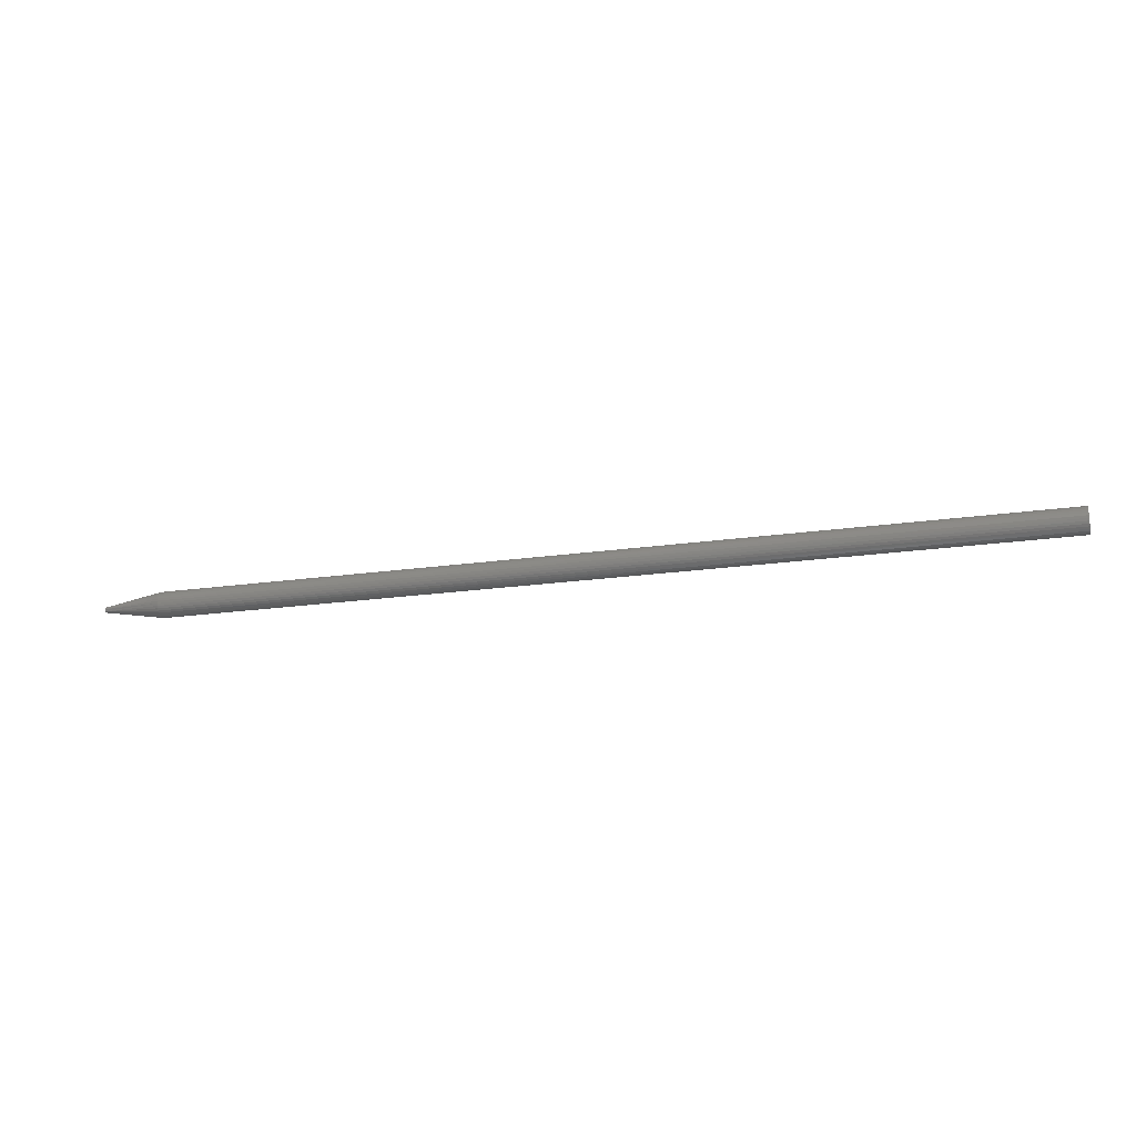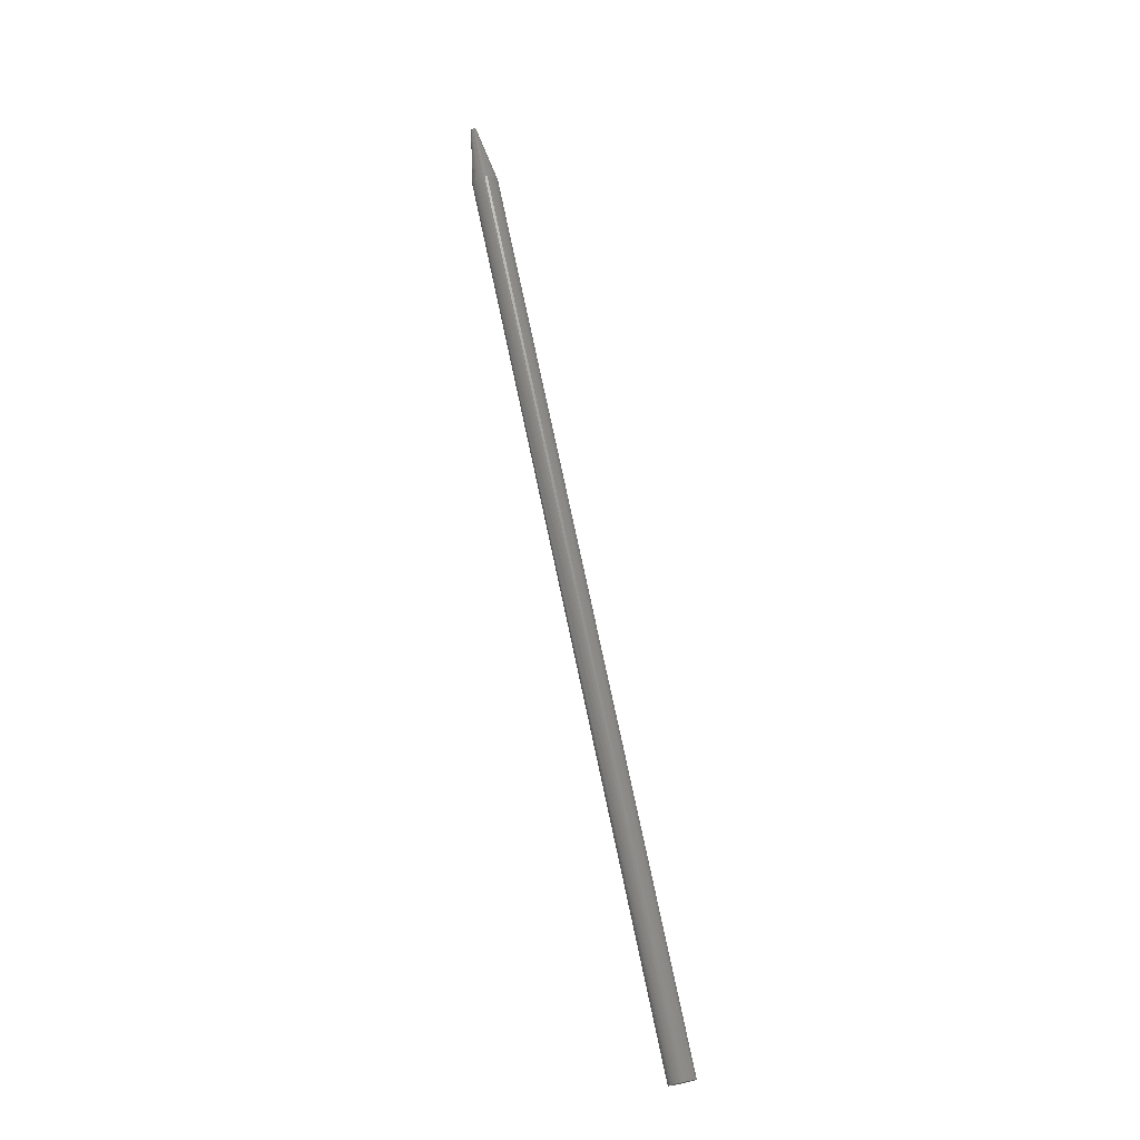
<metadata>
{"format":"stl","ext":"stl","renderer":"f3d","projection":"perspective","resolution":1024,"background":"white","views":[{"elev":-20.7,"azim":14.5,"up":"+Y"},{"elev":72.5,"azim":78.2,"up":"+Y"}]}
</metadata>
<code>
# stl→obj: 72 verts, 140 faces
v 0 -0.001289 0.001454
v 0 0.0001645 0.002056
v 0 -0.001891 4.947e-09
v 0 0.001618 0.001454
v 0 0.00222 -1.759e-18
v 0 0.001618 -0.001454
v 0 0.0001645 -0.002056
v 0 -0.001289 -0.001454
v 0.04688 0.01003 -6.405e-18
v 0.7266 0.01003 4.777e-18
v 0.04688 0.009843 -0.001925
v 0.7266 0.009843 -0.001925
v 0.04688 0.009282 -0.003776
v 0.7266 0.009282 -0.003776
v 0.04688 0.00837 -0.005483
v 0.7266 0.00837 -0.005483
v 0.04688 0.007143 -0.006978
v 0.7266 0.007143 -0.006978
v 0.04688 0.005647 -0.008205
v 0.7266 0.005647 -0.008205
v 0.04688 0.003941 -0.009117
v 0.7266 0.003941 -0.009117
v 0.04688 0.00209 -0.009679
v 0.7266 0.00209 -0.009679
v 0.04688 0.0001645 -0.009868
v 0.7266 0.0001645 -0.009868
v 0.04688 -0.001761 -0.009679
v 0.7266 -0.001761 -0.009679
v 0.04688 -0.003612 -0.009117
v 0.7266 -0.003612 -0.009117
v 0.04688 -0.005318 -0.008205
v 0.7266 -0.005318 -0.008205
v 0.04688 -0.006814 -0.006978
v 0.7266 -0.006814 -0.006978
v 0.04688 -0.008041 -0.005483
v 0.7266 -0.008041 -0.005483
v 0.04688 -0.008953 -0.003776
v 0.7266 -0.008953 -0.003776
v 0.04688 -0.009514 -0.001925
v 0.7266 -0.009514 -0.001925
v 0.04688 -0.009704 2.079e-17
v 0.7266 -0.009704 3.263e-18
v 0.04688 -0.009514 0.001925
v 0.7266 -0.009514 0.001925
v 0.04688 -0.008953 0.003776
v 0.7266 -0.008953 0.003776
v 0.04688 -0.008041 0.005483
v 0.7266 -0.008041 0.005483
v 0.04688 -0.006814 0.006978
v 0.7266 -0.006814 0.006978
v 0.04688 -0.005318 0.008205
v 0.7266 -0.005318 0.008205
v 0.04688 -0.003612 0.009117
v 0.7266 -0.003612 0.009117
v 0.04688 -0.001761 0.009679
v 0.7266 -0.001761 0.009679
v 0.04688 0.0001645 0.009868
v 0.7266 0.0001645 0.009868
v 0.04688 0.00209 0.009679
v 0.7266 0.00209 0.009679
v 0.04688 0.003941 0.009117
v 0.7266 0.003941 0.009117
v 0.04688 0.005647 0.008205
v 0.7266 0.005647 0.008205
v 0.04688 0.007143 0.006978
v 0.7266 0.007143 0.006978
v 0.04688 0.00837 0.005483
v 0.7266 0.00837 0.005483
v 0.04688 0.009282 0.003776
v 0.7266 0.009282 0.003776
v 0.04688 0.009843 0.001925
v 0.7266 0.009843 0.001925
f 1 2 3
f 2 4 3
f 5 6 7
f 5 7 8
f 5 8 3
f 5 3 4
f 9 10 11
f 11 10 12
f 11 12 13
f 13 12 14
f 13 14 15
f 15 14 16
f 15 16 17
f 17 16 18
f 17 18 19
f 19 18 20
f 19 20 21
f 21 20 22
f 21 22 23
f 23 22 24
f 23 24 25
f 25 24 26
f 25 26 27
f 27 26 28
f 27 28 29
f 29 28 30
f 29 30 31
f 31 30 32
f 31 32 33
f 33 32 34
f 33 34 35
f 35 34 36
f 35 36 37
f 37 36 38
f 37 38 39
f 39 38 40
f 39 40 41
f 41 40 42
f 41 42 43
f 43 42 44
f 43 44 45
f 45 44 46
f 45 46 47
f 47 46 48
f 47 48 49
f 49 48 50
f 49 50 51
f 51 50 52
f 51 52 53
f 53 52 54
f 53 54 55
f 55 54 56
f 55 56 57
f 57 56 58
f 57 58 59
f 59 58 60
f 59 60 61
f 61 60 62
f 61 62 63
f 63 62 64
f 63 64 65
f 65 64 66
f 65 66 67
f 67 66 68
f 67 68 69
f 69 68 70
f 69 70 71
f 71 70 72
f 71 72 9
f 9 72 10
f 9 5 71
f 4 63 65
f 4 65 67
f 4 67 69
f 4 69 71
f 4 71 5
f 2 55 57
f 2 57 59
f 2 59 61
f 2 61 63
f 2 63 4
f 1 47 49
f 1 49 51
f 1 51 53
f 1 53 55
f 1 55 2
f 3 41 43
f 3 43 45
f 3 45 47
f 3 47 1
f 41 3 39
f 8 31 33
f 8 33 35
f 8 35 37
f 8 37 39
f 8 39 3
f 7 23 25
f 7 25 27
f 7 27 29
f 7 29 31
f 7 31 8
f 6 15 17
f 6 17 19
f 6 19 21
f 6 21 23
f 6 23 7
f 5 9 11
f 5 11 13
f 5 13 15
f 5 15 6
f 48 46 68
f 68 46 70
f 14 36 16
f 36 34 16
f 16 34 18
f 34 32 18
f 18 32 30
f 66 64 62
f 66 62 60
f 66 60 58
f 66 58 56
f 66 56 54
f 66 54 52
f 66 52 50
f 66 50 48
f 66 48 68
f 20 18 30
f 20 30 28
f 20 28 26
f 20 26 24
f 20 24 22
f 70 46 72
f 72 46 44
f 72 44 10
f 10 44 42
f 10 42 12
f 12 42 40
f 12 40 14
f 14 40 38
f 14 38 36

</code>
